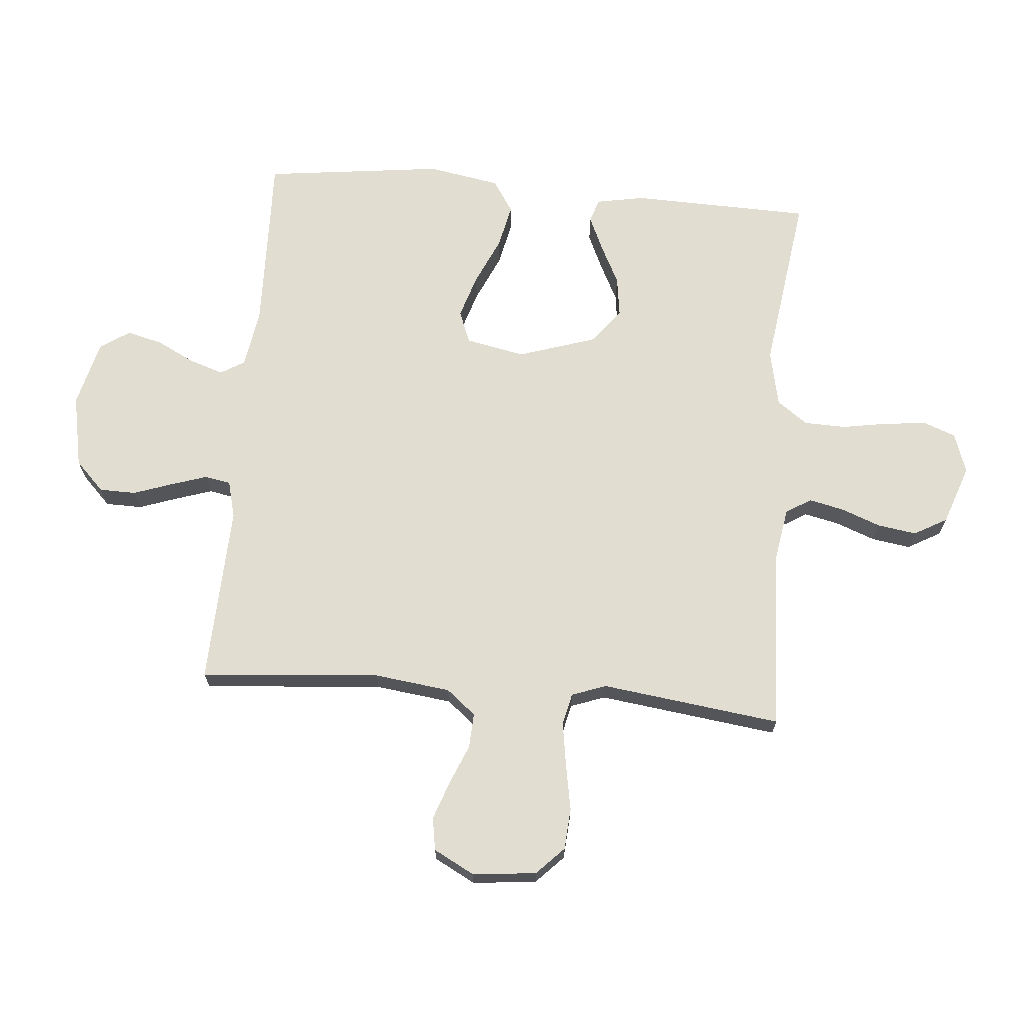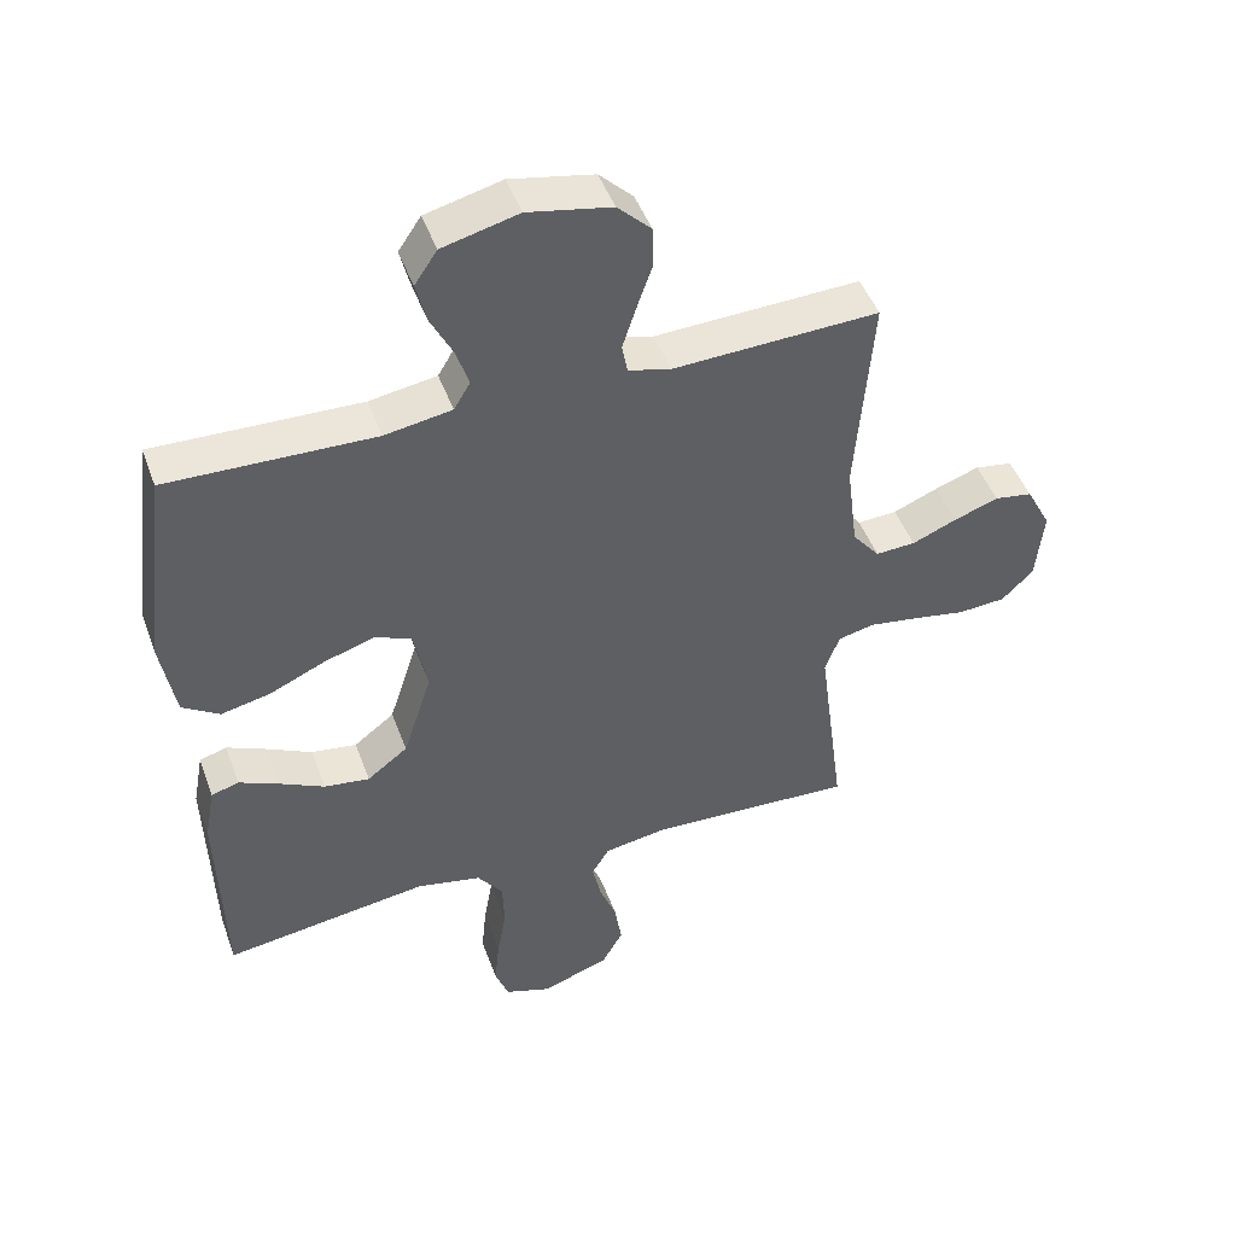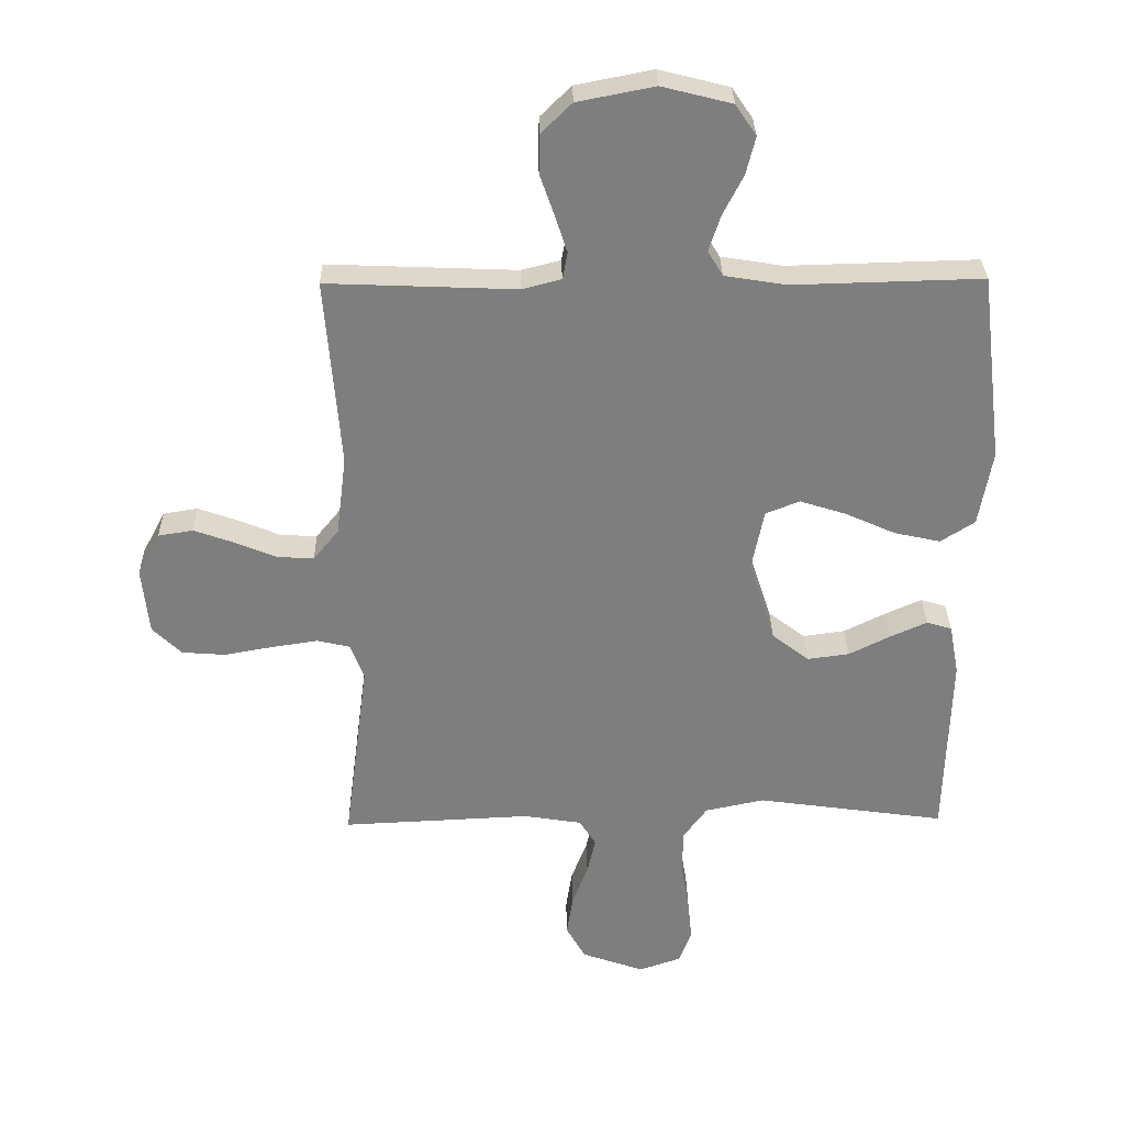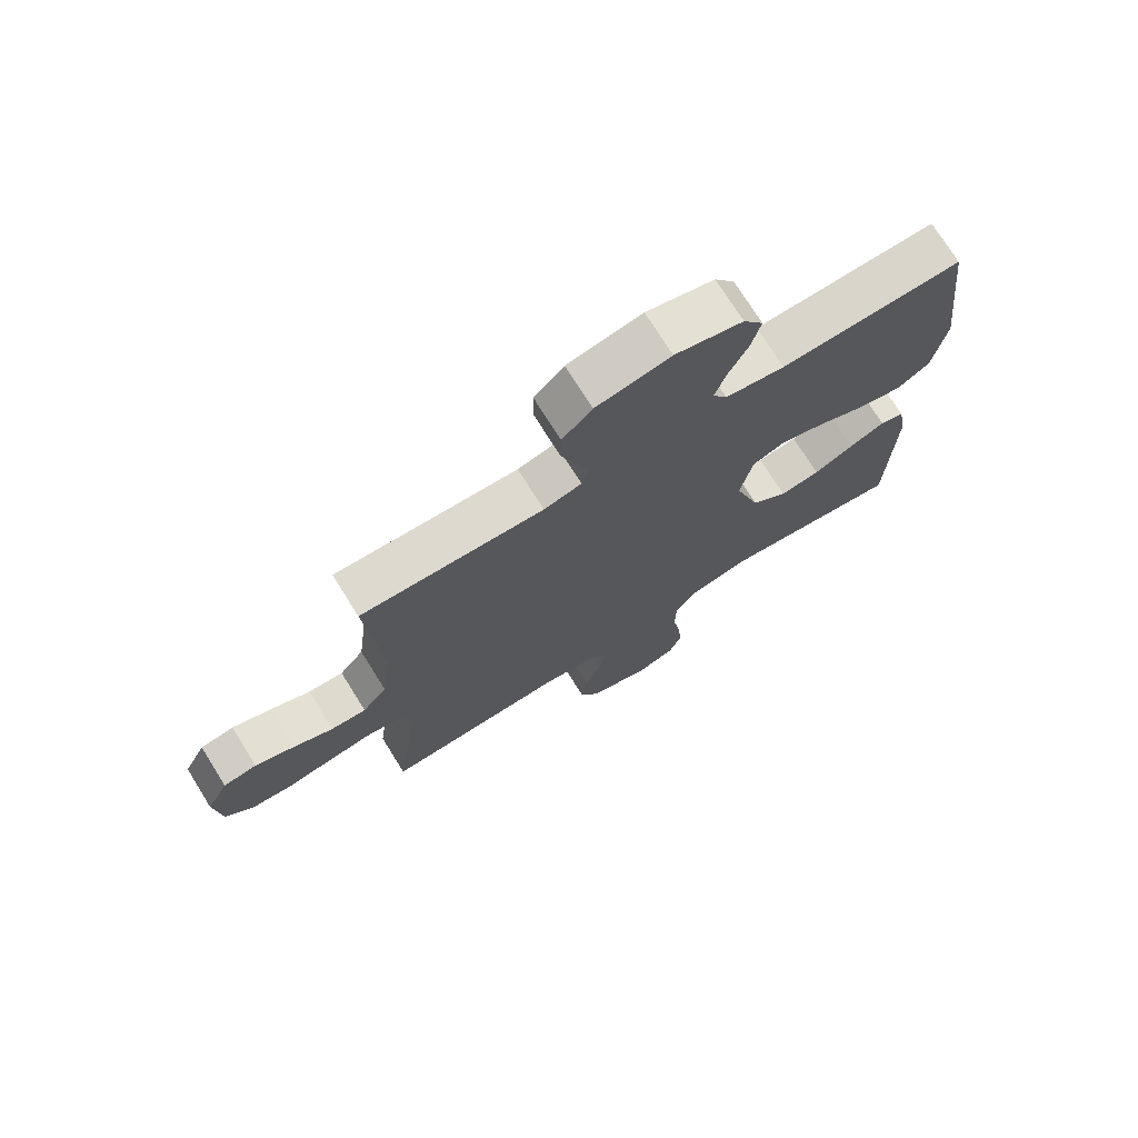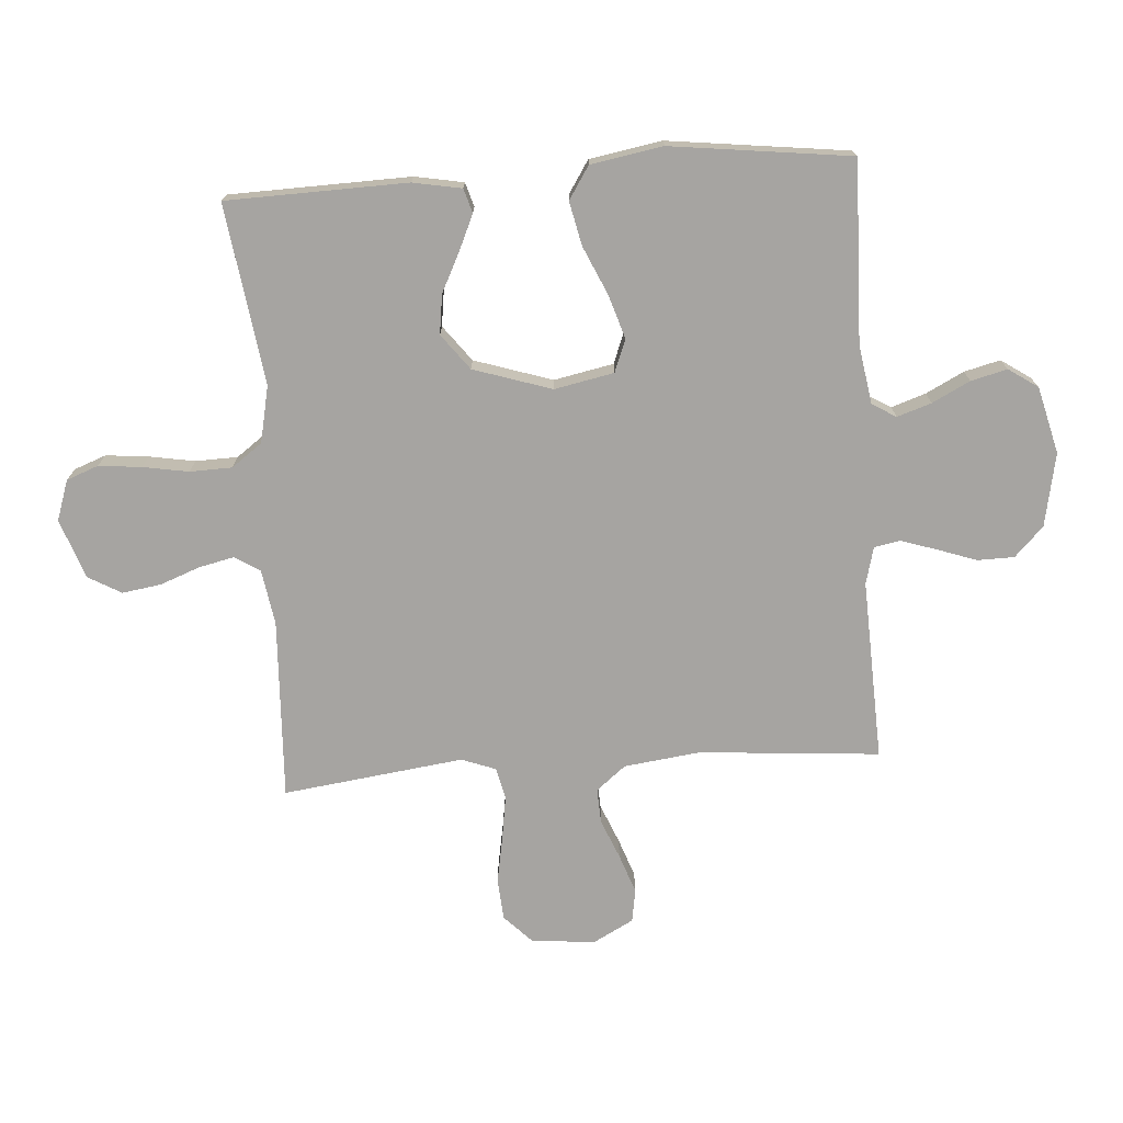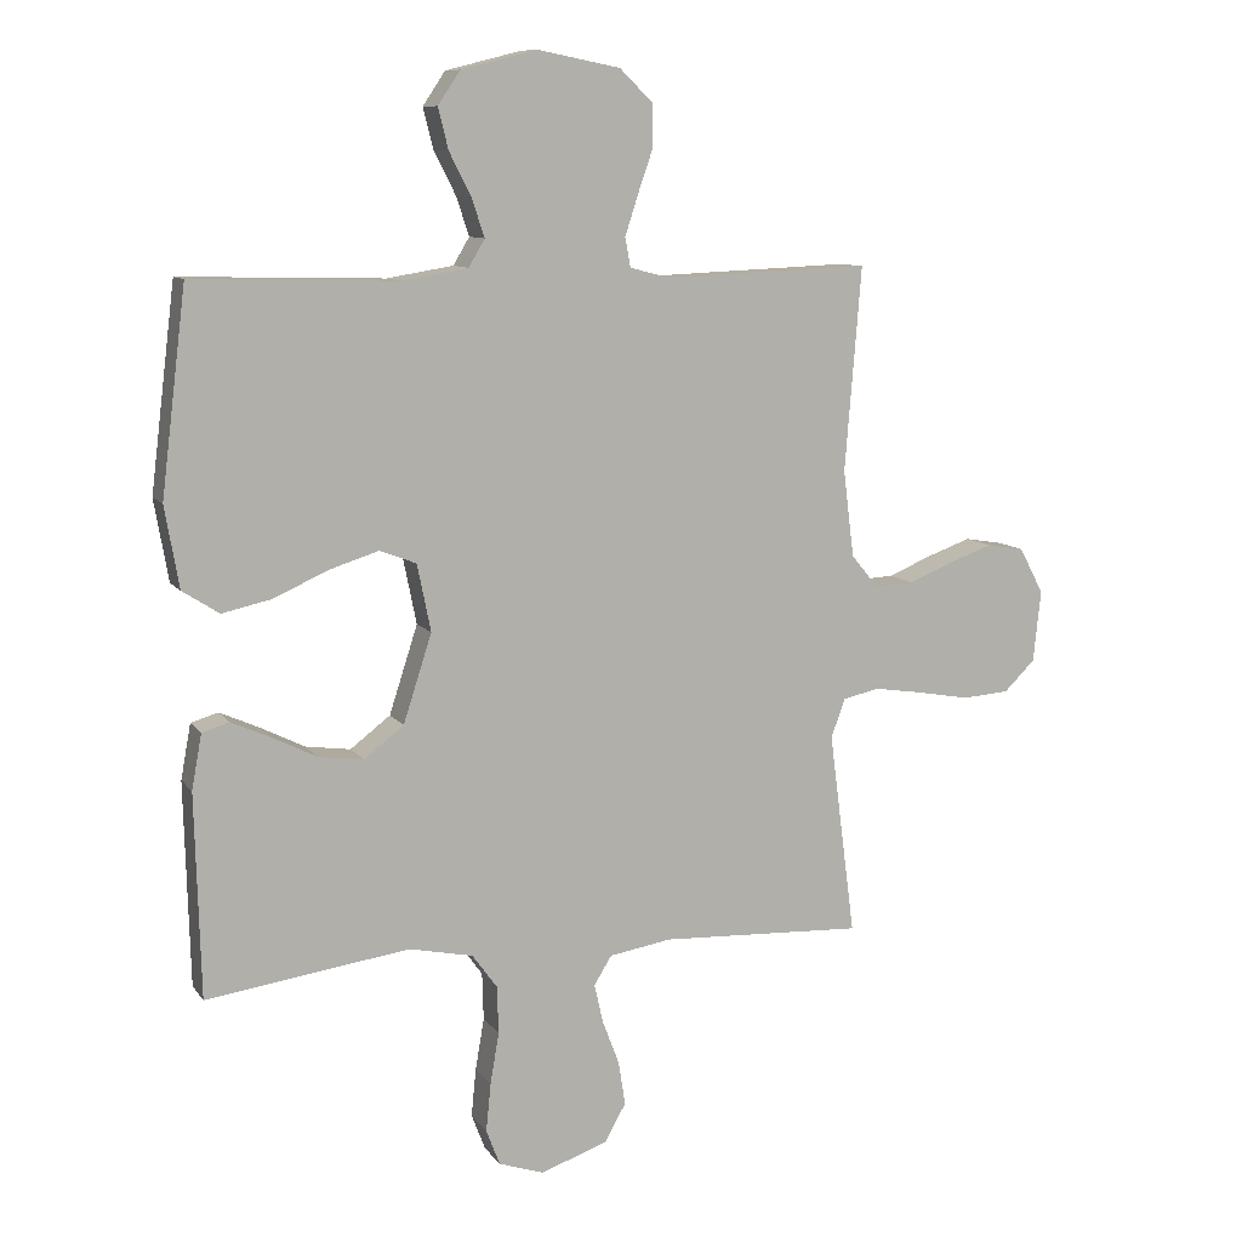
<metadata>
{"format":"obj","ext":"obj","renderer":"f3d","projection":"perspective","resolution":1024,"background":"white","views":[{"elev":68.8,"azim":94.9,"up":"+Y"},{"elev":46.8,"azim":-19.6,"up":"+Z"},{"elev":30.7,"azim":179.0,"up":"+Z"},{"elev":73.2,"azim":148.1,"up":"+Z"},{"elev":-73.5,"azim":-86.0,"up":"+Y"},{"elev":10.0,"azim":-20.9,"up":"+Z"}]}
</metadata>
<code>
v -0.5 0.07 0.5
v -0.2 0.07 0.492
v -0.102 0.07 0.508
v -0.078 0.07 0.548
v -0.097 0.07 0.605
v -0.129 0.07 0.668
v -0.144 0.07 0.728
v -0.111 0.07 0.777
v 0 0.07 0.805
v 0.122 0.07 0.781
v 0.171 0.07 0.733
v 0.172 0.07 0.672
v 0.149 0.07 0.606
v 0.13 0.07 0.547
v 0.138 0.07 0.504
v 0.2 0.07 0.488
v 0.5 0.07 0.5
v 0.476 0.07 0.2
v 0.492 0.07 0.073
v 0.532 0.07 0.024
v 0.59 0.07 0.027
v 0.655 0.07 0.054
v 0.72 0.07 0.077
v 0.775 0.07 0.068
v 0.811 0.07 0
v 0.8 0.07 -0.106
v 0.754 0.07 -0.151
v 0.685 0.07 -0.156
v 0.607 0.07 -0.142
v 0.535 0.07 -0.131
v 0.482 0.07 -0.143
v 0.461 0.07 -0.2
v 0.5 0.07 -0.5
v 0.2 0.07 -0.486
v 0.108 0.07 -0.501
v 0.082 0.07 -0.543
v 0.095 0.07 -0.601
v 0.12 0.07 -0.667
v 0.13 0.07 -0.732
v 0.099 0.07 -0.787
v 0 0.07 -0.822
v -0.067 0.07 -0.799
v -0.087 0.07 -0.746
v -0.08 0.07 -0.675
v -0.067 0.07 -0.599
v -0.069 0.07 -0.529
v -0.106 0.07 -0.478
v -0.2 0.07 -0.458
v -0.5 0.07 -0.5
v -0.508 0.07 -0.2
v -0.493 0.07 -0.119
v -0.453 0.07 -0.107
v -0.395 0.07 -0.133
v -0.329 0.07 -0.166
v -0.263 0.07 -0.175
v -0.204 0.07 -0.13
v -0.162 0.07 0
v -0.182 0.07 0.099
v -0.236 0.07 0.12
v -0.309 0.07 0.097
v -0.389 0.07 0.061
v -0.462 0.07 0.045
v -0.516 0.07 0.08
v -0.537 0.07 0.2
v -0.5 0 0.5
v -0.2 0 0.492
v -0.102 0 0.508
v -0.078 0 0.548
v -0.097 0 0.605
v -0.129 0 0.668
v -0.144 0 0.728
v -0.111 0 0.777
v 0 0 0.805
v 0.122 0 0.781
v 0.171 0 0.733
v 0.172 0 0.672
v 0.149 0 0.606
v 0.13 0 0.547
v 0.138 0 0.504
v 0.2 0 0.488
v 0.5 0 0.5
v 0.476 0 0.2
v 0.492 0 0.073
v 0.532 0 0.024
v 0.59 0 0.027
v 0.655 0 0.054
v 0.72 0 0.077
v 0.775 0 0.068
v 0.811 0 0
v 0.8 0 -0.106
v 0.754 0 -0.151
v 0.685 0 -0.156
v 0.607 0 -0.142
v 0.535 0 -0.131
v 0.482 0 -0.143
v 0.461 0 -0.2
v 0.5 0 -0.5
v 0.2 0 -0.486
v 0.108 0 -0.501
v 0.082 0 -0.543
v 0.095 0 -0.601
v 0.12 0 -0.667
v 0.13 0 -0.732
v 0.099 0 -0.787
v 0 0 -0.822
v -0.067 0 -0.799
v -0.087 0 -0.746
v -0.08 0 -0.675
v -0.067 0 -0.599
v -0.069 0 -0.529
v -0.106 0 -0.478
v -0.2 0 -0.458
v -0.5 0 -0.5
v -0.508 0 -0.2
v -0.493 0 -0.119
v -0.453 0 -0.107
v -0.395 0 -0.133
v -0.329 0 -0.166
v -0.263 0 -0.175
v -0.204 0 -0.13
v -0.162 0 0
v -0.182 0 0.099
v -0.236 0 0.12
v -0.309 0 0.097
v -0.389 0 0.061
v -0.462 0 0.045
v -0.516 0 0.08
v -0.537 0 0.2
f 64 1 2
f 63 64 2
f 62 63 2
f 61 62 2
f 60 61 2
f 59 60 2 3
f 58 59 3 4
f 57 58 4
f 52 53 54
f 51 52 54
f 50 51 54
f 49 50 54
f 48 49 54
f 47 48 54 55
f 46 47 55 56
f 43 44 45
f 42 43 45
f 41 42 45
f 40 41 45
f 39 40 45
f 38 39 45
f 37 38 45
f 36 37 45 46
f 46 56 57
f 36 46 57
f 35 36 57
f 32 33 34
f 35 57 4
f 34 35 4
f 32 34 4
f 31 32 4
f 27 28 29
f 26 27 29
f 25 26 29
f 24 25 29
f 23 24 29
f 22 23 29
f 21 22 29
f 20 21 29 30
f 16 17 18
f 15 16 18 19
f 11 12 13
f 10 11 13
f 9 10 13
f 8 9 13
f 7 8 13
f 6 7 13
f 5 6 13
f 5 13 14
f 31 4 5
f 30 31 5
f 20 30 5
f 19 20 5
f 15 19 5
f 5 14 15
f 66 65 128
f 66 128 127
f 66 127 126
f 66 126 125
f 66 125 124
f 67 66 124 123
f 68 67 123 122
f 68 122 121
f 118 117 116
f 118 116 115
f 118 115 114
f 118 114 113
f 118 113 112
f 119 118 112 111
f 120 119 111 110
f 109 108 107
f 109 107 106
f 109 106 105
f 109 105 104
f 109 104 103
f 109 103 102
f 109 102 101
f 110 109 101 100
f 121 120 110
f 121 110 100
f 121 100 99
f 98 97 96
f 68 121 99
f 68 99 98
f 68 98 96
f 68 96 95
f 93 92 91
f 93 91 90
f 93 90 89
f 93 89 88
f 93 88 87
f 93 87 86
f 93 86 85
f 94 93 85 84
f 82 81 80
f 83 82 80 79
f 77 76 75
f 77 75 74
f 77 74 73
f 77 73 72
f 77 72 71
f 77 71 70
f 77 70 69
f 78 77 69
f 69 68 95
f 69 95 94
f 69 94 84
f 69 84 83
f 69 83 79
f 79 78 69
f 1 65 66 2
f 2 66 67 3
f 3 67 68 4
f 4 68 69 5
f 5 69 70 6
f 6 70 71 7
f 7 71 72 8
f 8 72 73 9
f 9 73 74 10
f 10 74 75 11
f 11 75 76 12
f 12 76 77 13
f 13 77 78 14
f 14 78 79 15
f 15 79 80 16
f 16 80 81 17
f 17 81 82 18
f 18 82 83 19
f 19 83 84 20
f 20 84 85 21
f 21 85 86 22
f 22 86 87 23
f 23 87 88 24
f 24 88 89 25
f 25 89 90 26
f 26 90 91 27
f 27 91 92 28
f 28 92 93 29
f 29 93 94 30
f 30 94 95 31
f 31 95 96 32
f 32 96 97 33
f 33 97 98 34
f 34 98 99 35
f 35 99 100 36
f 36 100 101 37
f 37 101 102 38
f 38 102 103 39
f 39 103 104 40
f 40 104 105 41
f 41 105 106 42
f 42 106 107 43
f 43 107 108 44
f 44 108 109 45
f 45 109 110 46
f 46 110 111 47
f 47 111 112 48
f 48 112 113 49
f 49 113 114 50
f 50 114 115 51
f 51 115 116 52
f 52 116 117 53
f 53 117 118 54
f 54 118 119 55
f 55 119 120 56
f 56 120 121 57
f 57 121 122 58
f 58 122 123 59
f 59 123 124 60
f 60 124 125 61
f 61 125 126 62
f 62 126 127 63
f 63 127 128 64
f 64 128 65 1

</code>
